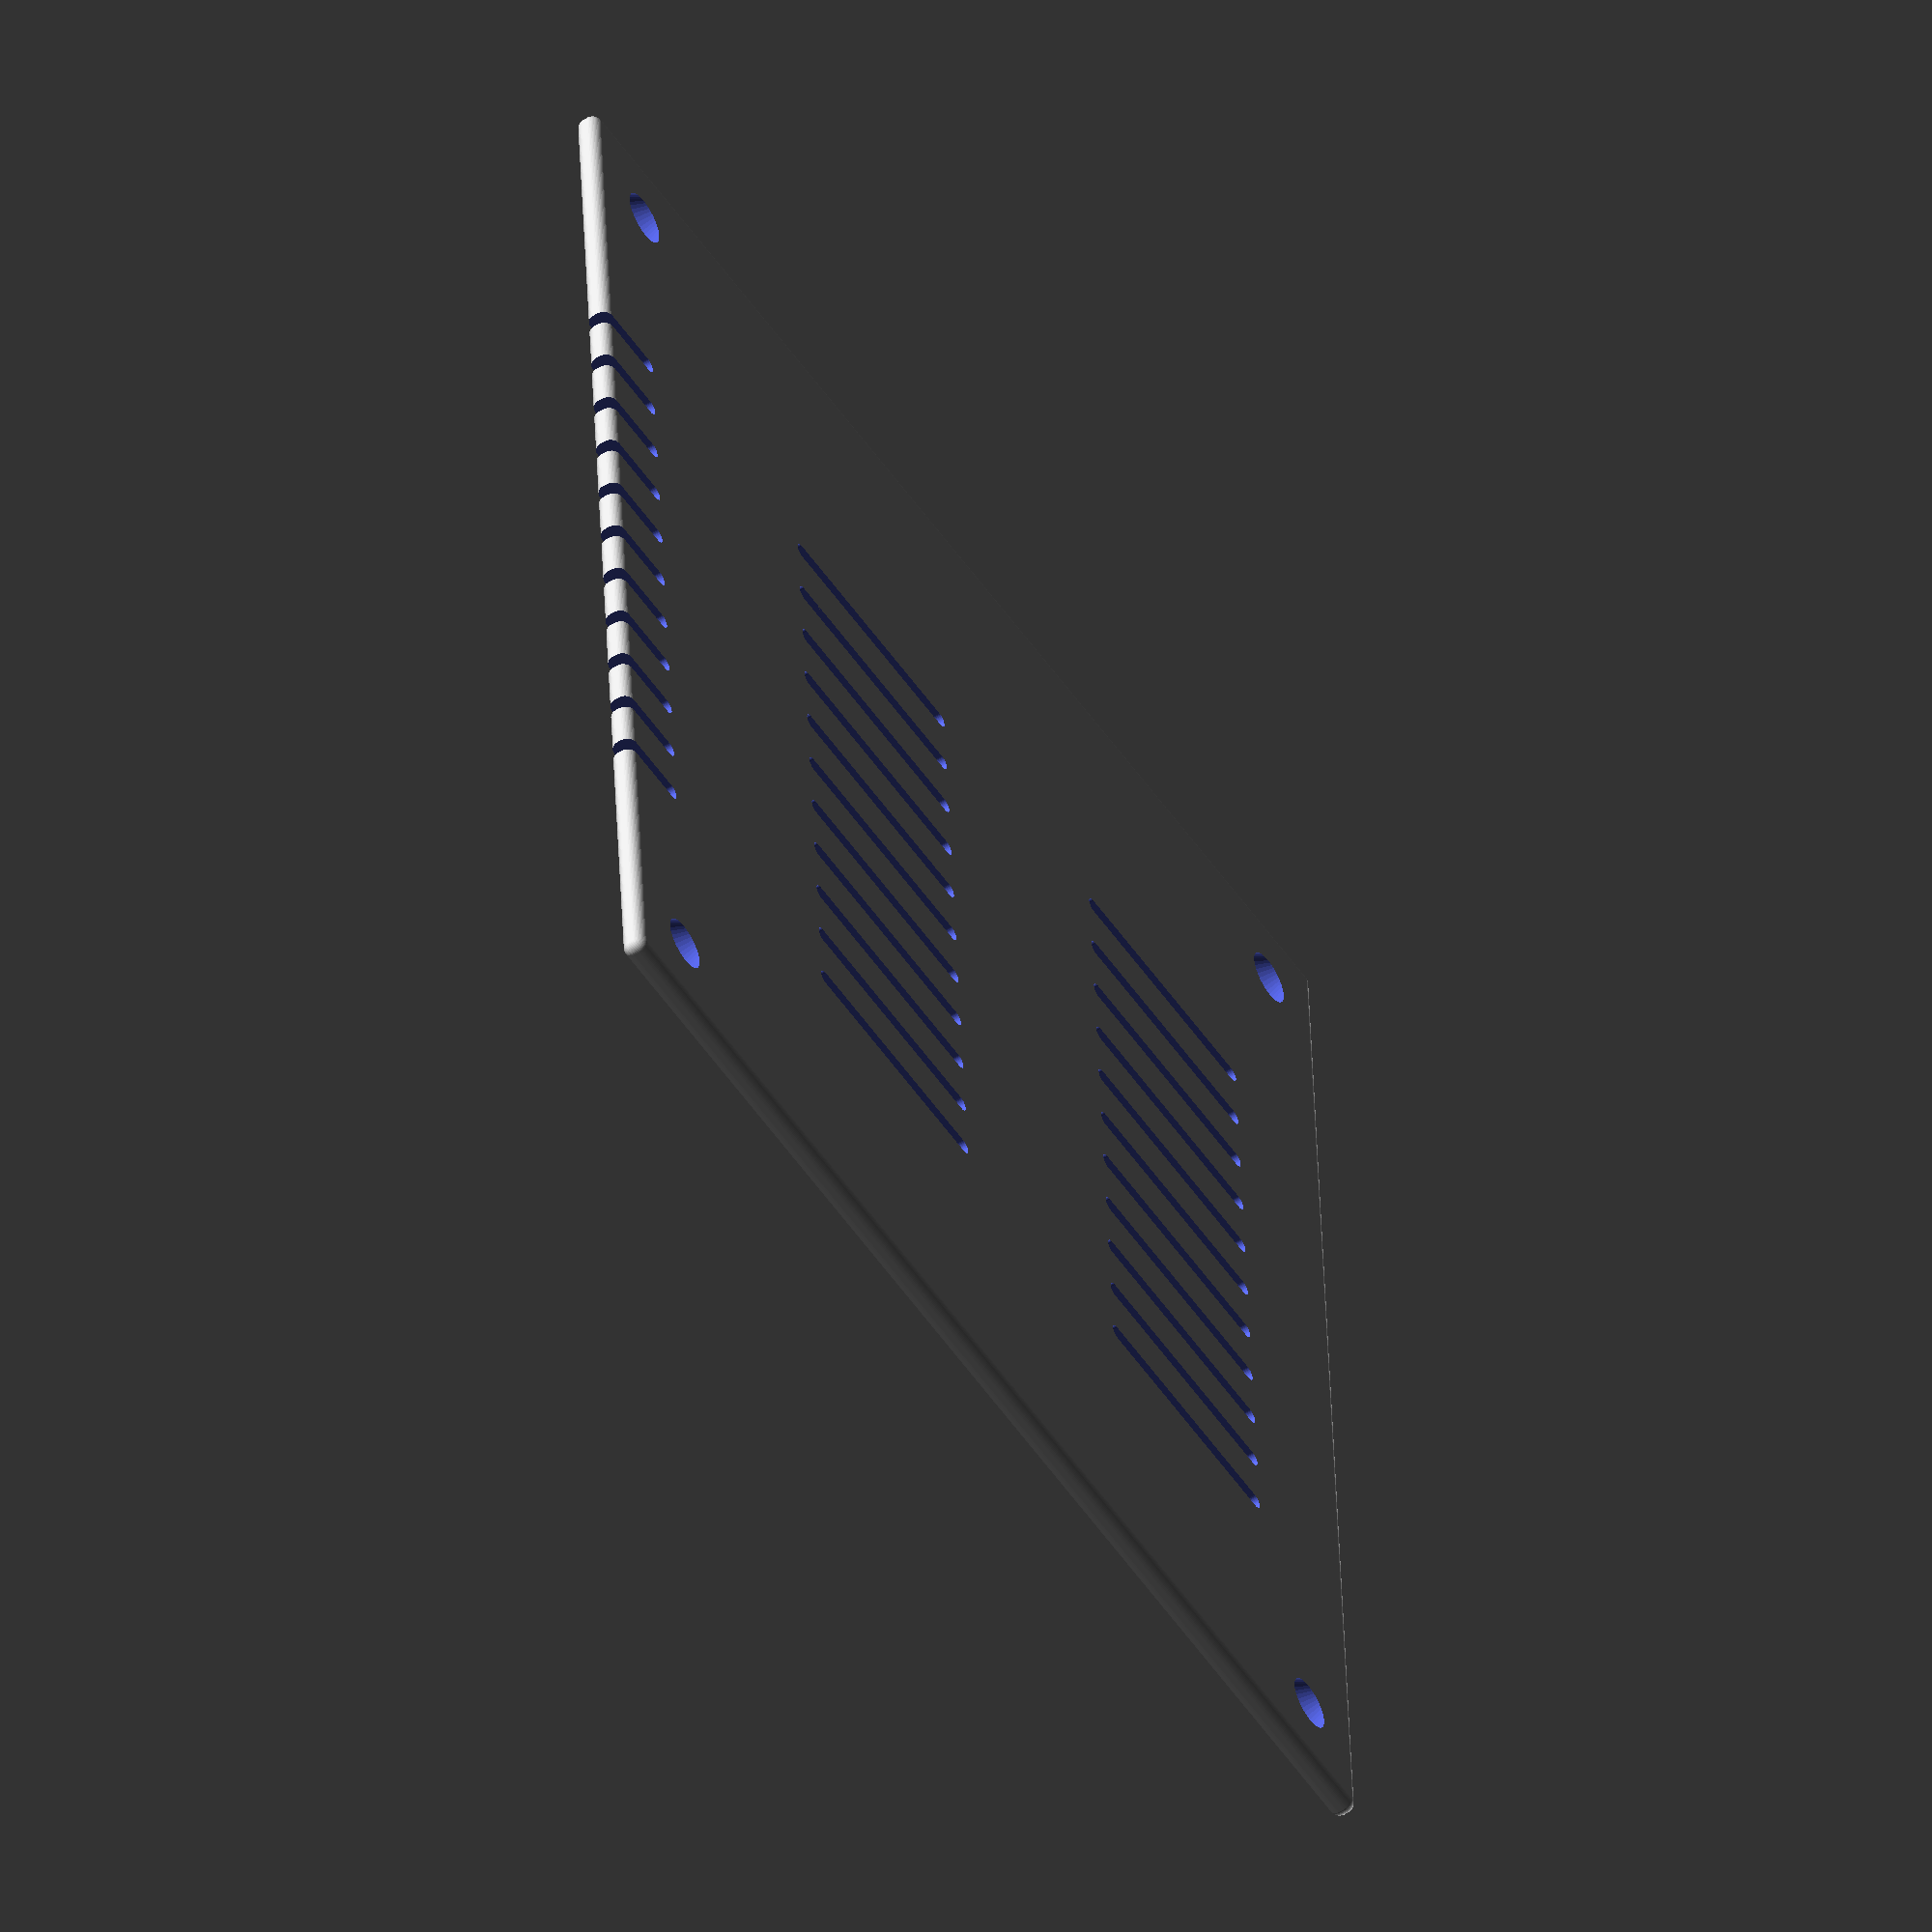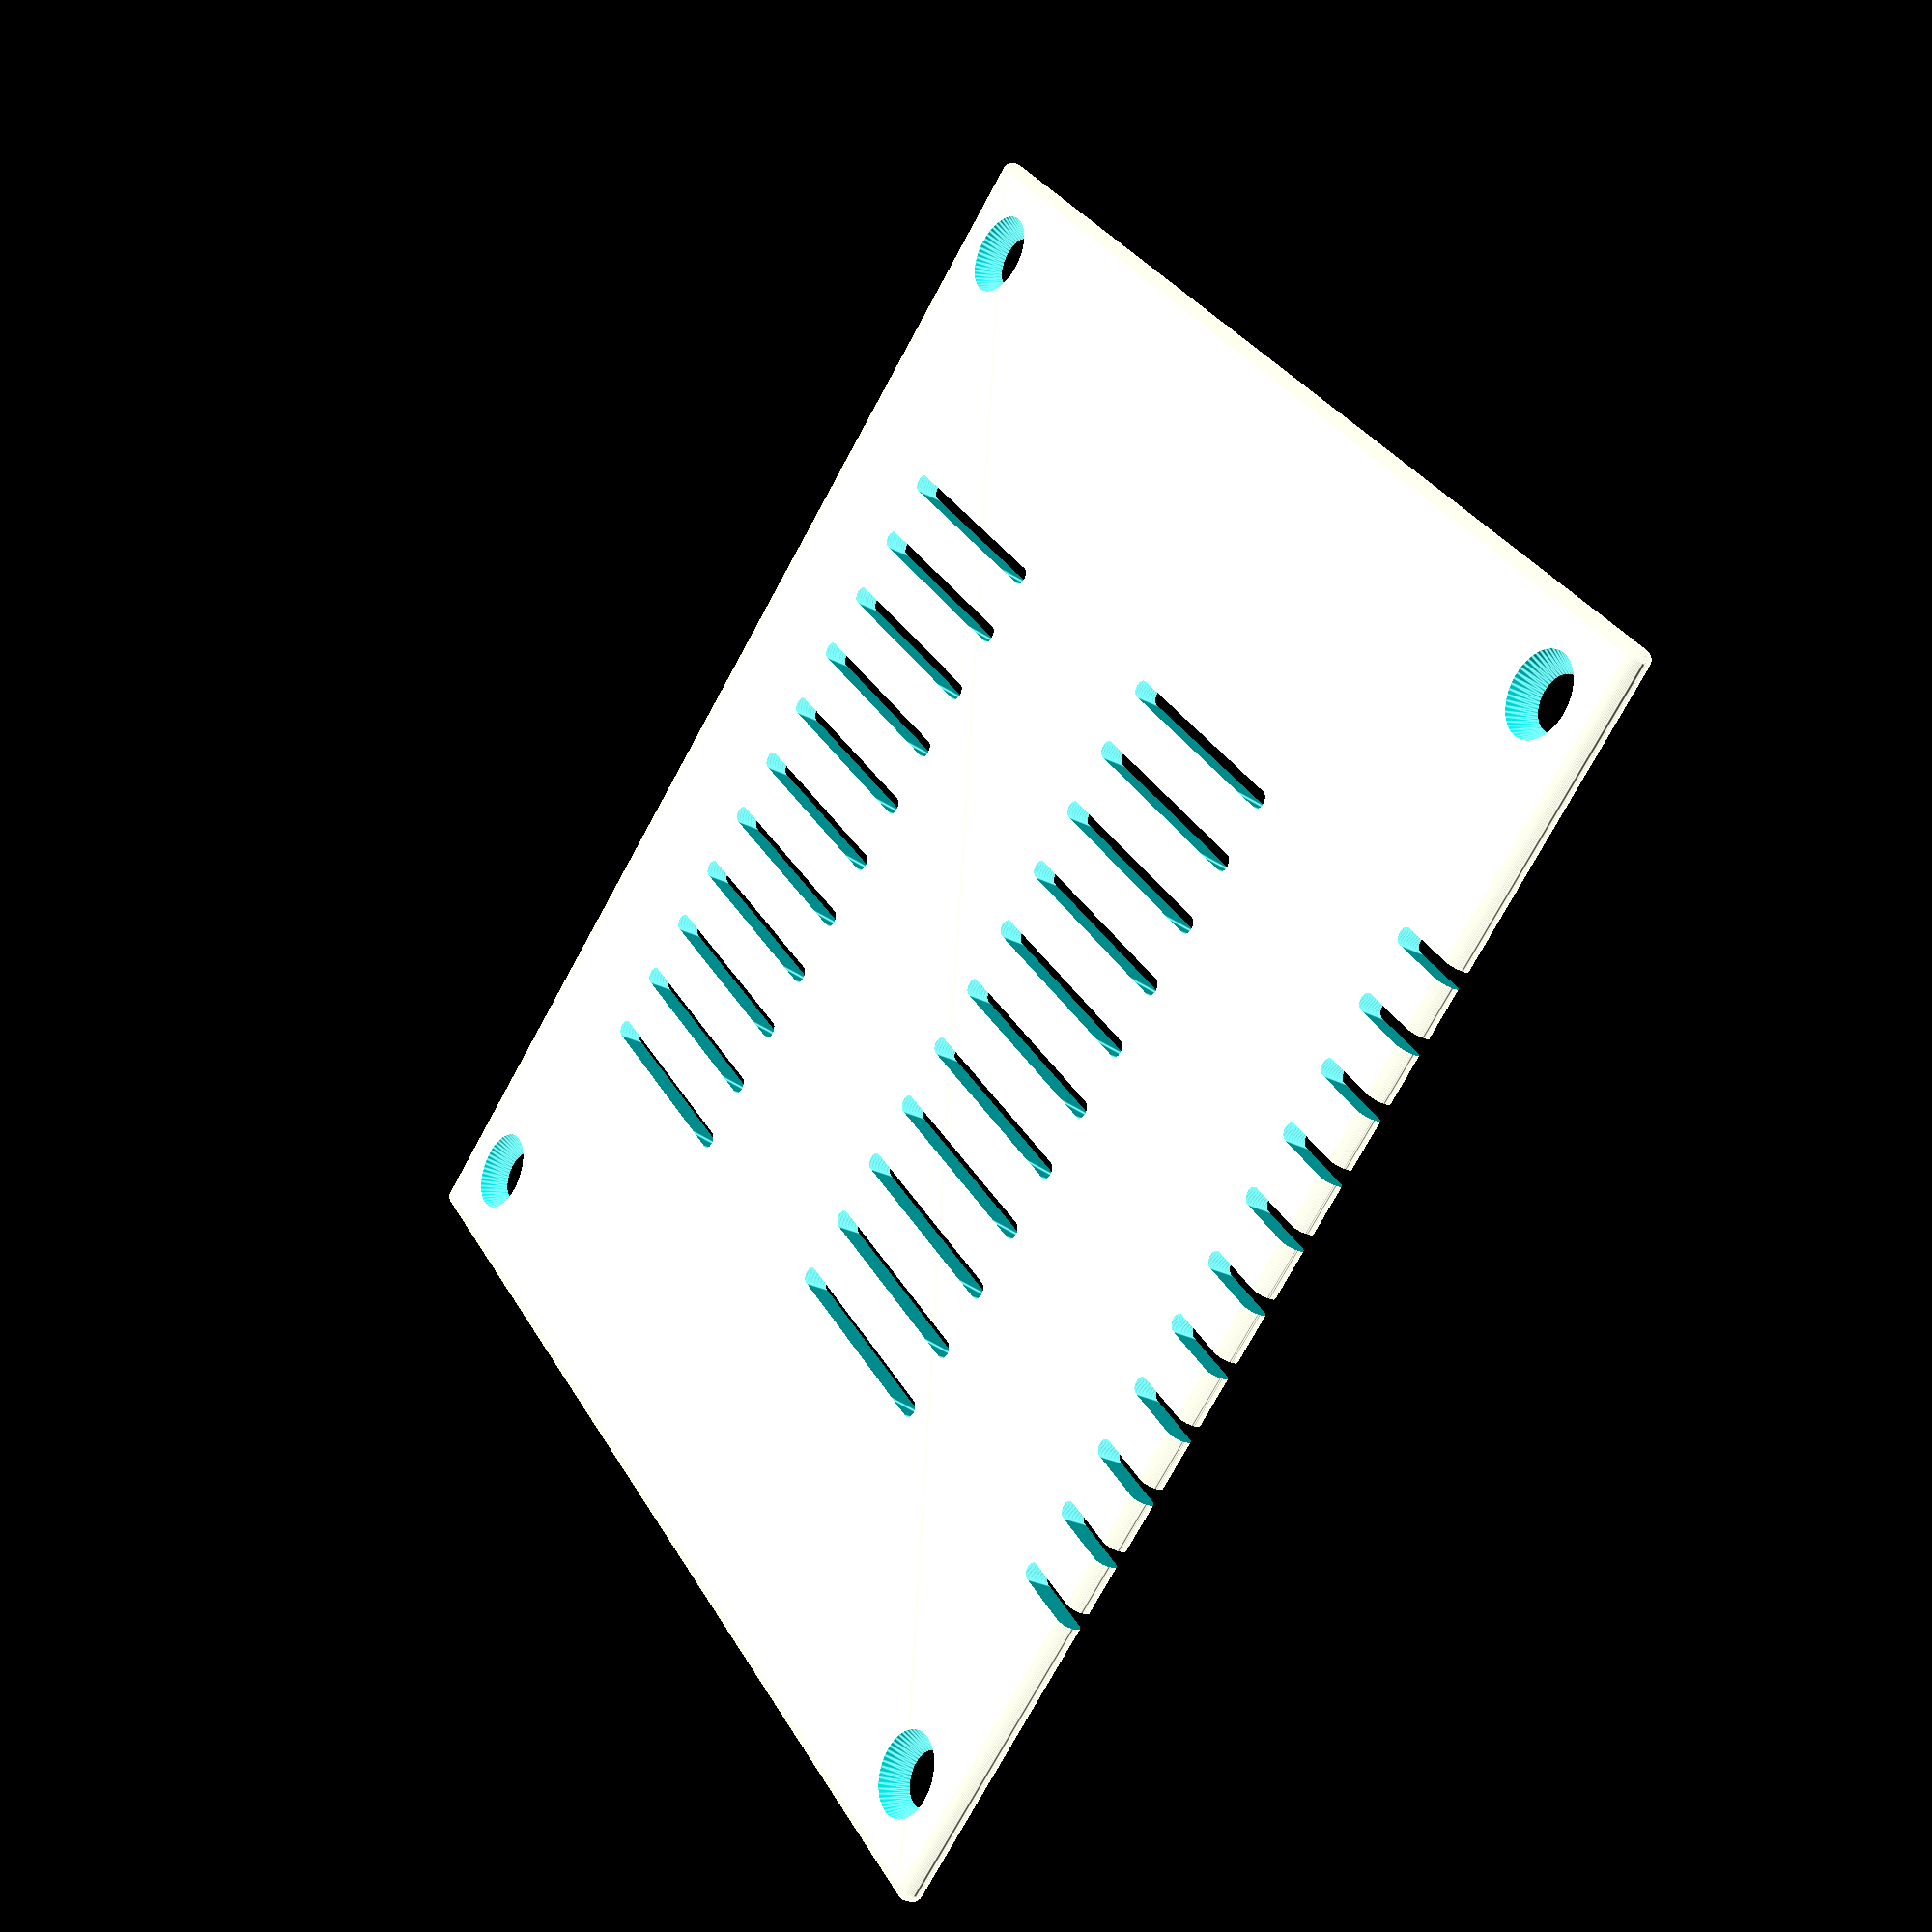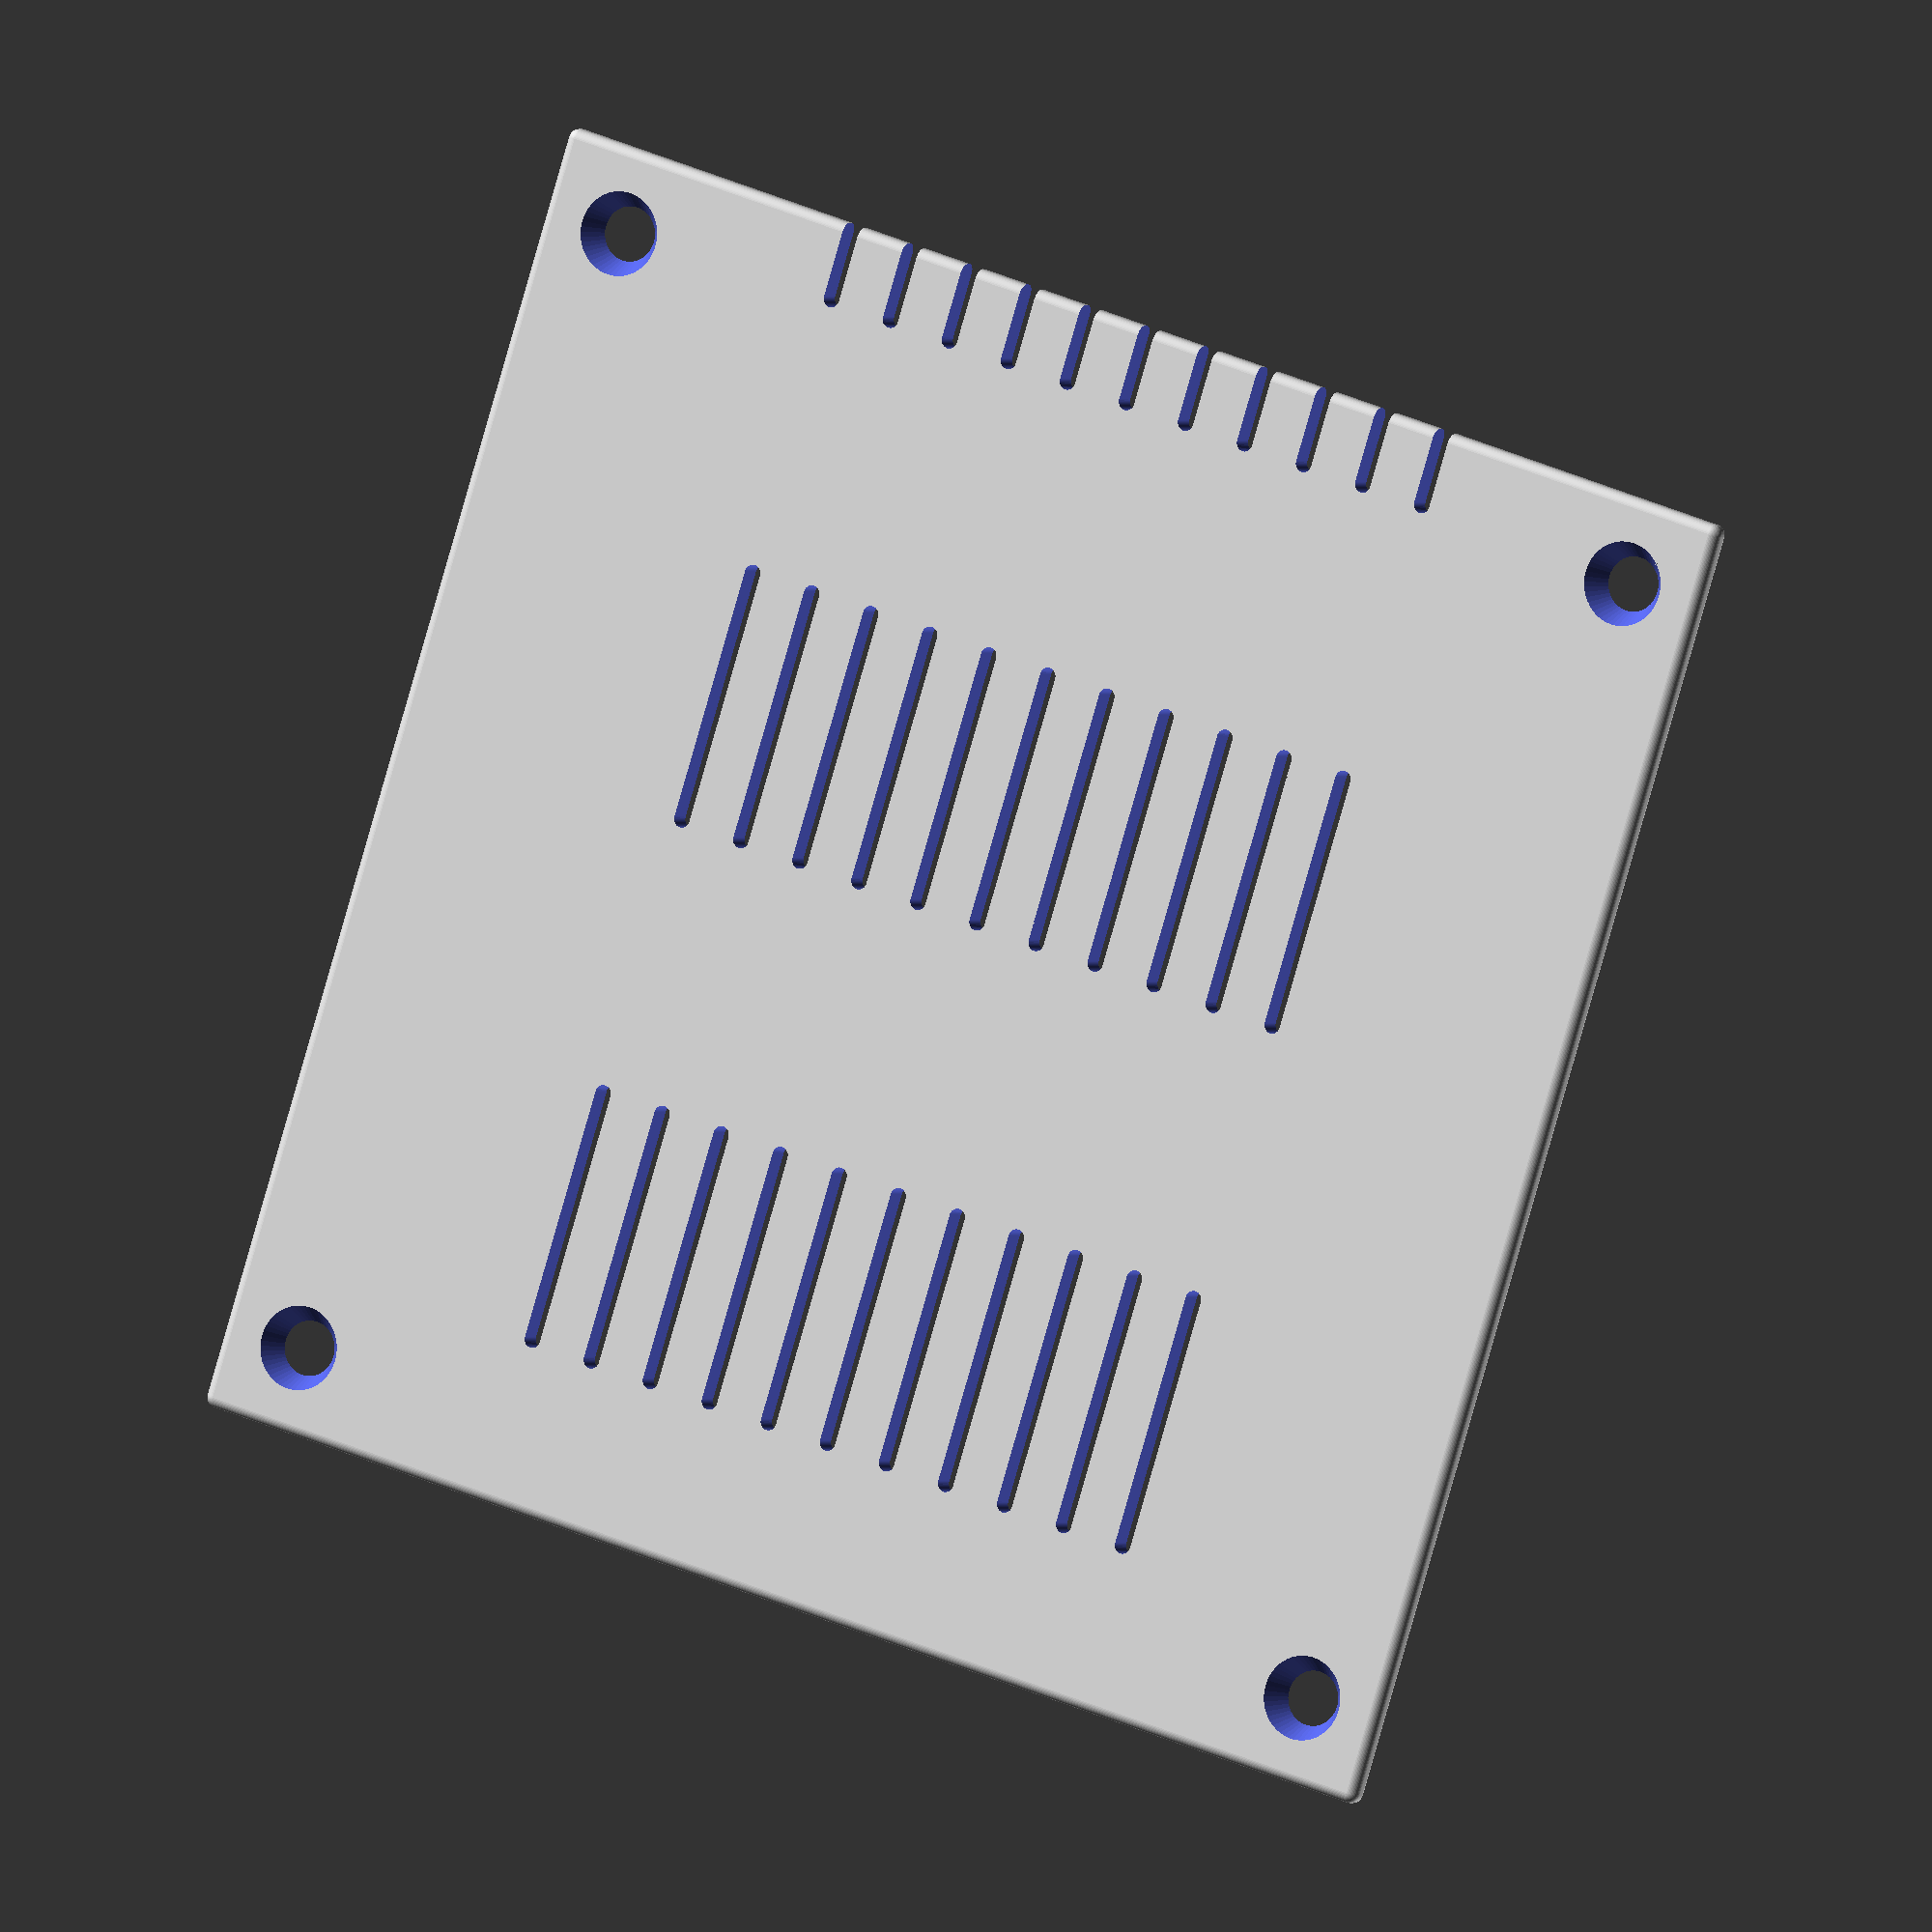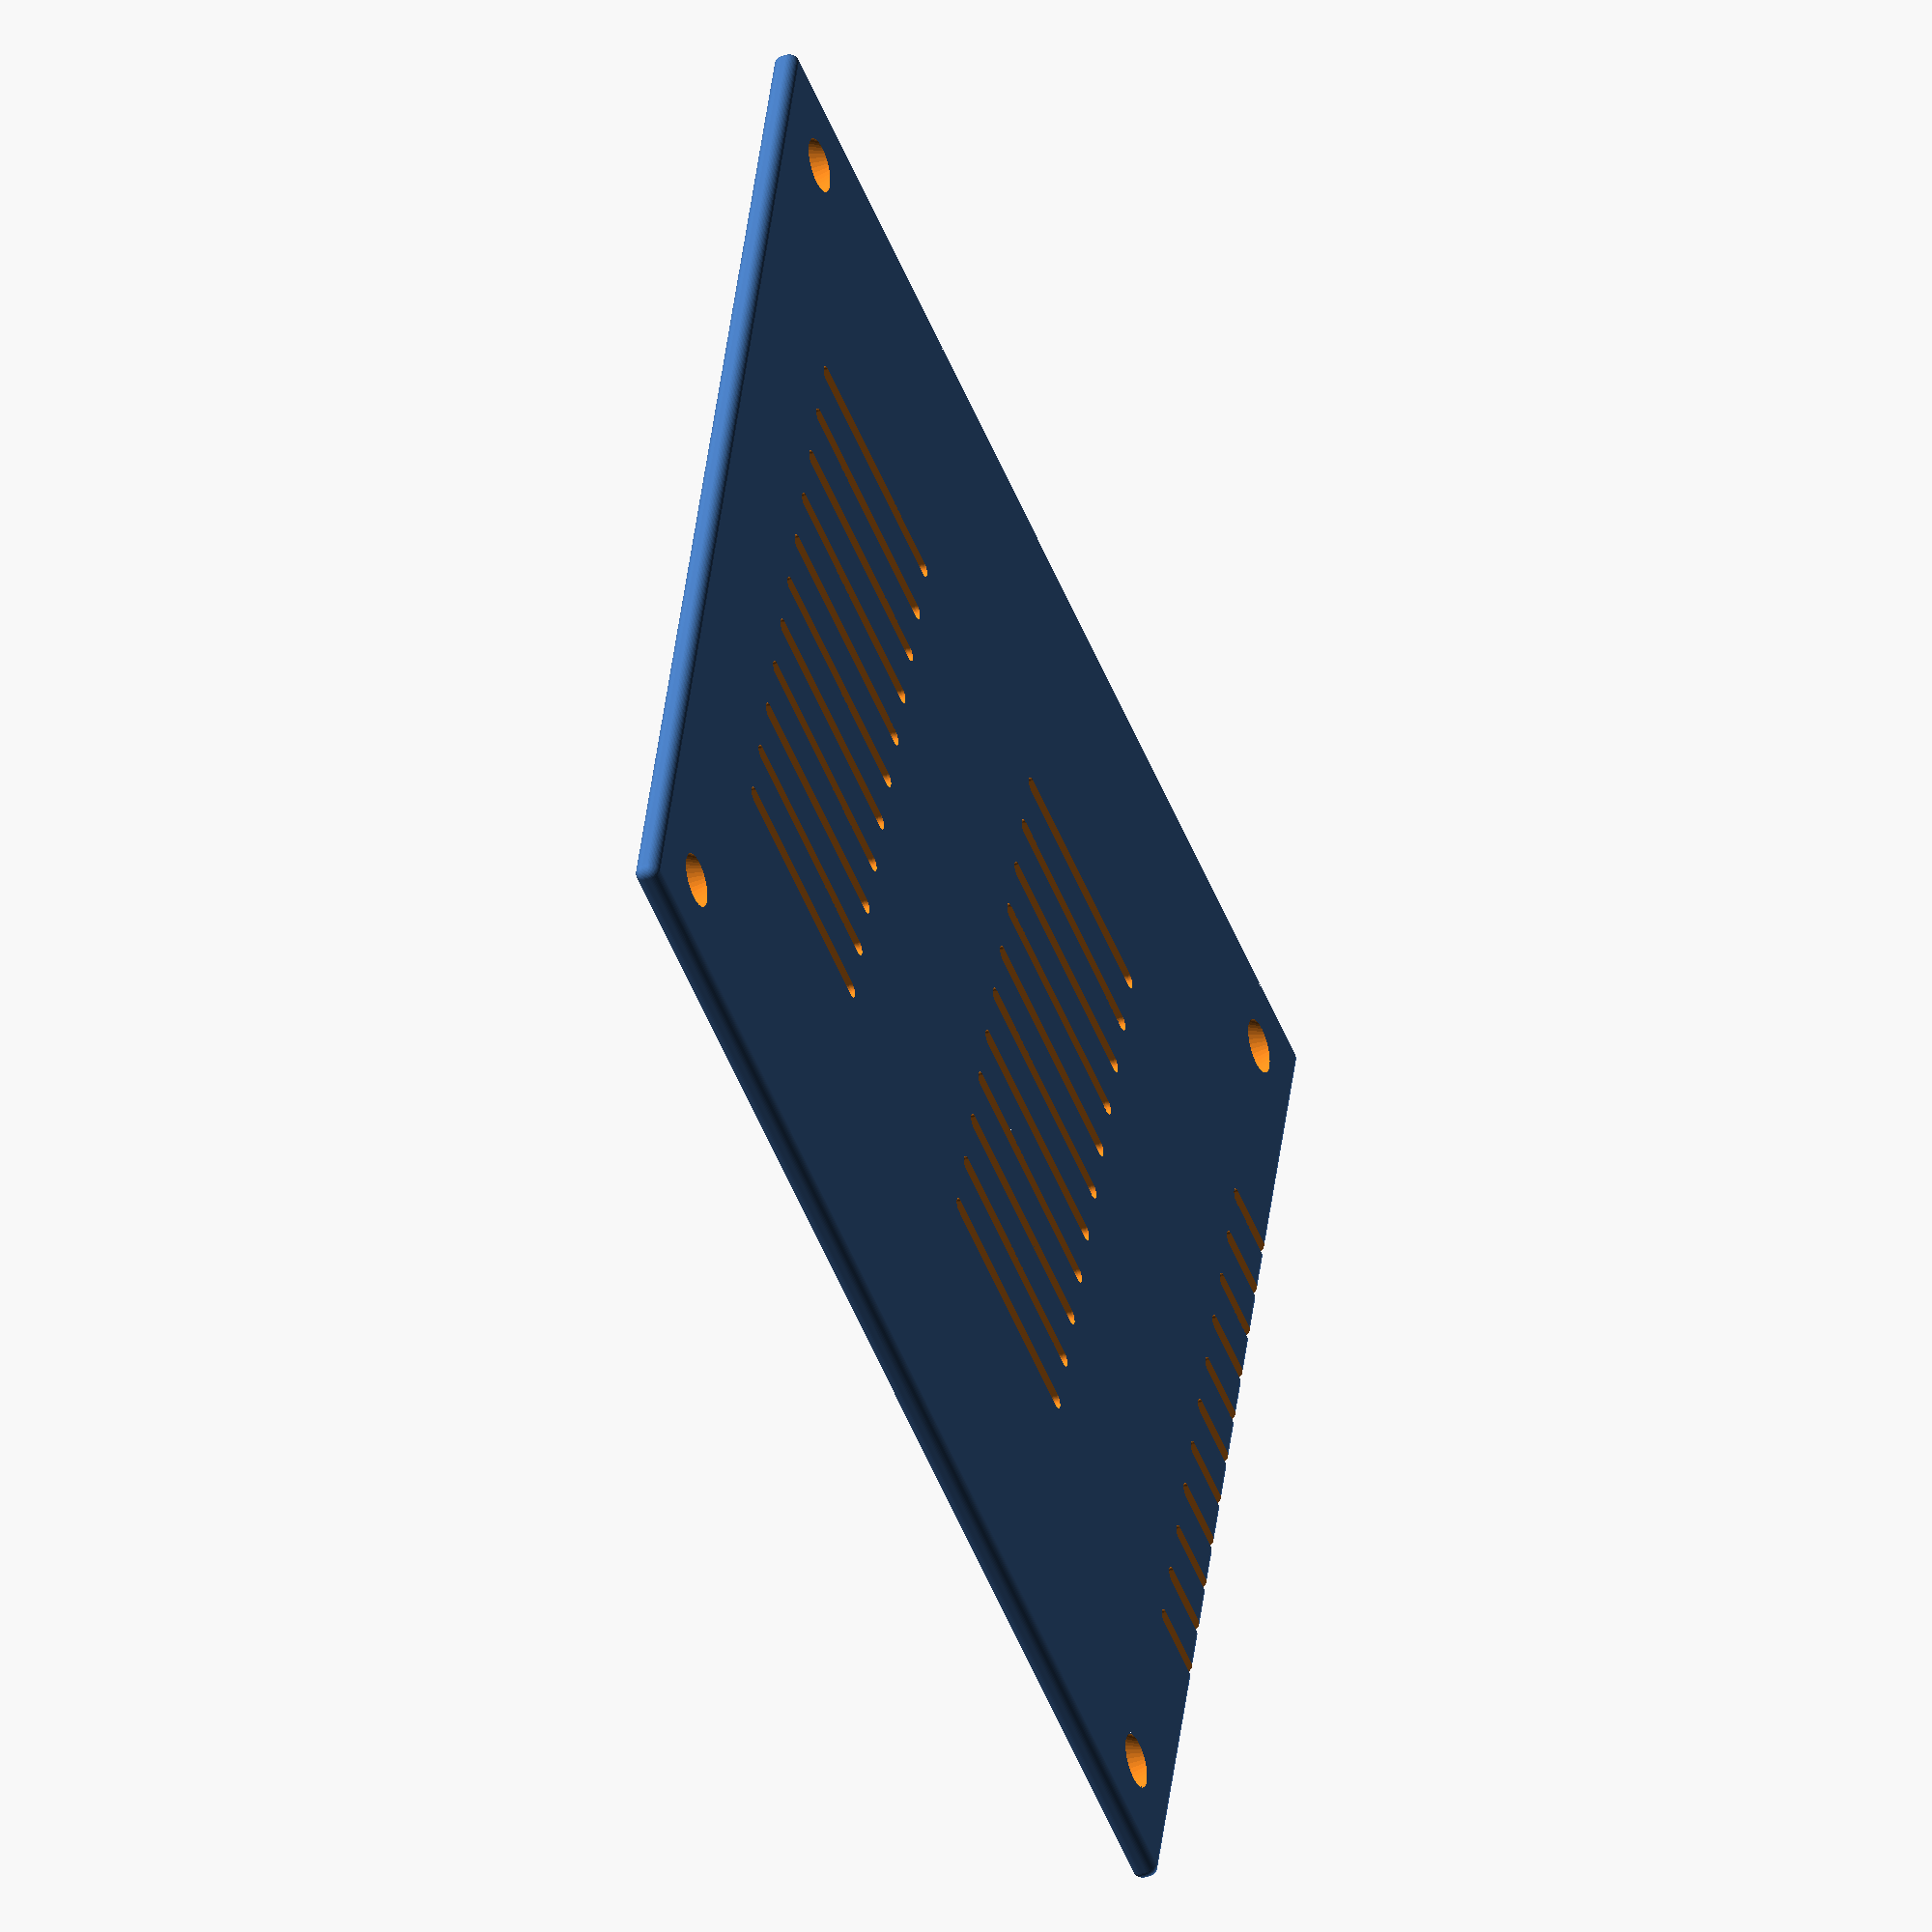
<openscad>
// This file contains all the parts for a rack enclosure
// It has the format required for a customizable project on Thingiverse
// Note: Calculated variables does not show up in the customizer, hence the *1; 

$fn = 50*1;

part = "f"; // [a:Extrusion no holes,b:Extrusion front holes,c:Extrusion front and side holes,d:End open,e:End grid,f:End chimney,g:End closed,h:Nut-less Trap,i:Panel,j:Panel with handle,k:Handle]

Units = 3;

//Hole size for 4mm screws or freedom unit equivalent
Four_mm_screw = 3.8;

//Hole size for 5mm screws or freedom unit equivalent
Five_mm_screw = 4.8;

//Constants, do not change !
sixinch   = 155*1;       // cm = 6"  
width     = 155-20-20;   // 11.5cm between rails
unit      = (44.5/19)*6; // 1U = 14.05cm
gauge     = 3*1;
gauge_box = 2*1;
slip      = 0.35*1;      // extra slip between parts

go();

module go(){
    if (part=="a"){
        extrusion(Units,true,false,false);
    }else if (part=="b"){
        extrusion(Units,true,true,false);
    }else if (part=="c"){
        extrusion(Units,true,true,true);
    }else if (part=="d"){
        rack_end(0);
    }else if (part=="e"){
        rack_end(1);
    }else if (part=="f"){
        rack_end(2);
    }else if (part=="g"){
        rack_end(3);
    }else if (part=="h"){
        trap(Units);
    }else if (part=="i"){
        sidepanel(Units,false);
    }else if (part=="j"){
        sidepanel(Units,true);
    }else if (part=="k"){
        tophandle();
    translate([0,30,0]){tophandle();}
    }
}




module chimney() {    
    for(i=[0:8:80]){
        echo(i);
        translate([20 + (width-80)/2  +i,-1,20]){
            minkowski(){
                cube([0.01,50,30]);    
                sphere(d=2,h=1);        
            }
        }
    }
}




// Nut-less Trap
module trap(u){
    difference(){
        union(){
            translate([-2.4,0,4]){
                cube([4.8,unit*u,1.5]);
            }    
            translate([-2.4,unit*u,0]){
                rotate([90,0,0]){
                    linear_extrude(unit*u){
                        polygon(points=[[0,0],[4.8,0],[7,4],[-2.2,4]]);
                    }
                }
            }
        }                        
        for(i=[1:u]){
            translate([0,unit*i-unit/2,-1]){
                cylinder(d=Four_mm_screw,h=10);
            }                       
        }
    }
}



//0: open
//1: grid
//2: chimney
//3: closed
module rack_end(type){    
    width = sixinch+1; 
    difference(){
        union(){
            translate([1.25,1.25,1.25]){
                minkowski(){
                    w = width-2.5;            
                    cube([w, w, gauge-2.5]);                        
                    sphere(r=1.25);
                }
            }
        }
        if(type==0 || type==1){
            translate([20,20,-1]){ cube([width-40,width-40,gauge+2]);}  
        }
    
        translate([10,10,-0.1])                { cylinder(d=5,h=10); cylinder(d1=10,d2=6,h=3.5);}
        translate([width-10,10,-0.1])        { cylinder(d=5,h=10); cylinder(d1=10,d2=6,h=3.5);}
        translate([10,width-10,-0.1])        { cylinder(d=5,h=10); cylinder(d1=10,d2=6,h=3.5);}
        translate([width-10,width-10,-0.1]){ cylinder(d=5,h=10); cylinder(d1=10,d2=6,h=3.5);}  
  
        rotate([-90,0,0]){
            if(type==2){
                translate([0,-5,0]){chimney();}
                translate([0,-5,(width-29)/2]){chimney();}
                translate([0,-5,width-29]){chimney();}
            }
        }    
    }  
    if(type==1){
        intersection(){
            union(){
                sz=8;
                grid = 15;
                for(i=[-grid*8:12:grid*8]){        
                    translate([sz/2+i+70,sz/2+78,gauge/2]){
                        rotate([0,0,45]){
                        cube([2,width*1.5,gauge],center=true);        
                        }
                    }
                    translate([sz/2+i+70,sz/2+82,gauge/2]){
                        rotate([0,0,-45]){
                            cube([2,width*1.5,gauge],center=true);        
                        }
                    }
                }
            }
            translate([15,15,-1]){cube([125,125,10]);}
        }
    }    
}



module tophandle(){
    rotate([0,180,0]){
        difference(){
            union(){
                rotate([0,45,0]){
                    extrusion(4,false,false,false);
                }
                translate([sixinch,20,0]){
                    rotate([0,45,180]){
                        extrusion(4,false,false,false);
                    }
                }
            }    
            wedge();            
            translate([90,90,10]){
                cube([200,200,20],center=true);
            }       
            translate([10,10,0]){handlescrew();}
            translate([sixinch-10,10,0]){handlescrew();}        
        }
        intersection(){
            translate([0,0,-27.4]){
                extrusion(11,false,false,false);
            }
            wedge();        
        } 
    }    
}




module handlescrew(){
    translate([0,0,-39]){cylinder(d=5,h=40); }
    translate([0,0,-4]){cylinder(d1=10,d2=6,h=3.5);}
    translate([0,0,-34]){cylinder(d=10,h=30);}
}



module wedge(){
    translate([sixinch/2,-10,15]){
        rotate([0,45+45/2,0]){
            cube([80,80,30]);
        }
        translate([0,80,0]){
            rotate([0,45+45/2,180]){
                cube([80,80,30]);
            }
        }
        translate([-20,0,-100]){
            cube([40,80,100]);
        }
    }
}




module extrusion(u,center,front,side){
    len=unit*u;
    difference(){
        translate([0,2,2]){
            minkowski(){
                cube([len,16,16]);
                sphere(d=4);
            }
        } 
        translate([-5,10,1.99]){
            rotate([0,90,0]){linear_extrude(len+10){polygon(points=[[0,-2.5],[2,-4],[2,4],[0,2.5]]);}}
        }
        translate([-5,10,18.01]){
            rotate([0,-90,180]){linear_extrude(len+10){polygon(points=[[0,-2.5],[2,-4],[2,4],[0,2.5]]);}}
        }    
        translate([-5,18.01,10]){
            rotate([90,0,90]){linear_extrude(len+10){polygon(points=[[0,-2.5],[2,-4],[2,4],[0,2.5]]);}}
        }    
        translate([-5,1.99,10]){
            rotate([-90,0,-90]){linear_extrude(len+10){polygon(points=[[0,-2.5],[2,-4],[2,4],[0,2.5]]);}}
        }    
        if(center){
            translate([-5,10,10]){
                rotate([0,90,0]){
                    cylinder(d=4.6,h=len+10);
                }
            }
        }     
        //holes
        if(front){
            for(i=[0:30]){
                translate([unit/2+i*unit,10,-5]){ cylinder(d=3.8,h=30);}
            }
        }    
        if(side){
            for(i=[0:30]){
                translate([unit/2+i*unit,25,10]){ rotate([90,0,0]){cylinder(d=3.8,h=30);}}
            }
        }
        //length cutoff
        translate([-2,0,0]){cube([4,60,60],center=true);}
        translate([len+2,0,0]){cube([4,60,60],center=true);}    
    }
}



module screw(){
    cylinder(r1=screw_head/2, r2=screw_dia/2, h=screw_head_height);
    cylinder(r=screw_dia/2, h=40);    
    translate([0,0,-0.99]){cylinder(r=screw_head/2, h=1);}    
}



module insideprofile(l){
    difference(){
        union(){
            translate([7.6,10,0]){cube([4.8,10,l]);}
            translate([0,7.6,0]){cube([20,4.8,l]);}  
            
            translate([6.5,10-2.1,0]){cube([7   ,10,l]);}
            translate([2.1,6.5,0]){cube([15.8,7   ,l]);}  
        }
        translate([4,4,-1]){
            cube([12,12,l+2]);
        }
    } 
    translate([20,20,0]){
        rotate([0,-90,0]){
            linear_extrude(20){
                polygon (points=[[0,0],[l,0],[0,l]]);
            }
        }
    }    
}





module sidepanel(u,handle){
    difference(){
        baseplate(u);
        if(handle){
              translate([(sixinch-80)/2,         9,-4]) { cube([80,20,10]);}
              translate([(sixinch-80)/2,        19,-4]) { cylinder(d=20,h=10);}
              translate([sixinch-(sixinch-80)/2,19,-4]) { cylinder(d=20,h=10);}
        }
    }
}



module baseplate(u){
    difference(){
        union(){
            translate([1.25,1.25,1.25]){
                minkowski(){
                    cube([sixinch-2.5,unit*u-2.5,gauge-2.5]);
                    sphere(r=1.25);
                }
            }
        }
        //Rack mount holes
        translate([10-0.5,unit/2,-gauge/2])                 {cylinder(r=2.3,gauge*2);}
        translate([sixinch-10+0.5,unit/2,-gauge/2])         {cylinder(r=2.3,gauge*2);}
        translate([10-0.5,u*unit-(unit/2),-gauge/2])        {cylinder(r=2.3,gauge*2);}
        translate([sixinch-10+0.5,u*unit-(unit/2),-gauge/2]){cylinder(r=2.3,gauge*2);}
        if(u>=5){
            translate([10-0.5,(u*unit)/2,-gauge/2])         {cylinder(r=2.3,gauge*2);}
            translate([sixinch-10+0.5,(u*unit)/2,-gauge/2]) {cylinder(r=2.3,gauge*2);}
        }  
    }    
}




















</openscad>
<views>
elev=54.7 azim=266.3 roll=302.4 proj=o view=wireframe
elev=27.6 azim=219.9 roll=231.6 proj=p view=edges
elev=0.6 azim=342.3 roll=205.6 proj=o view=solid
elev=37.6 azim=105.6 roll=293.0 proj=o view=wireframe
</views>
